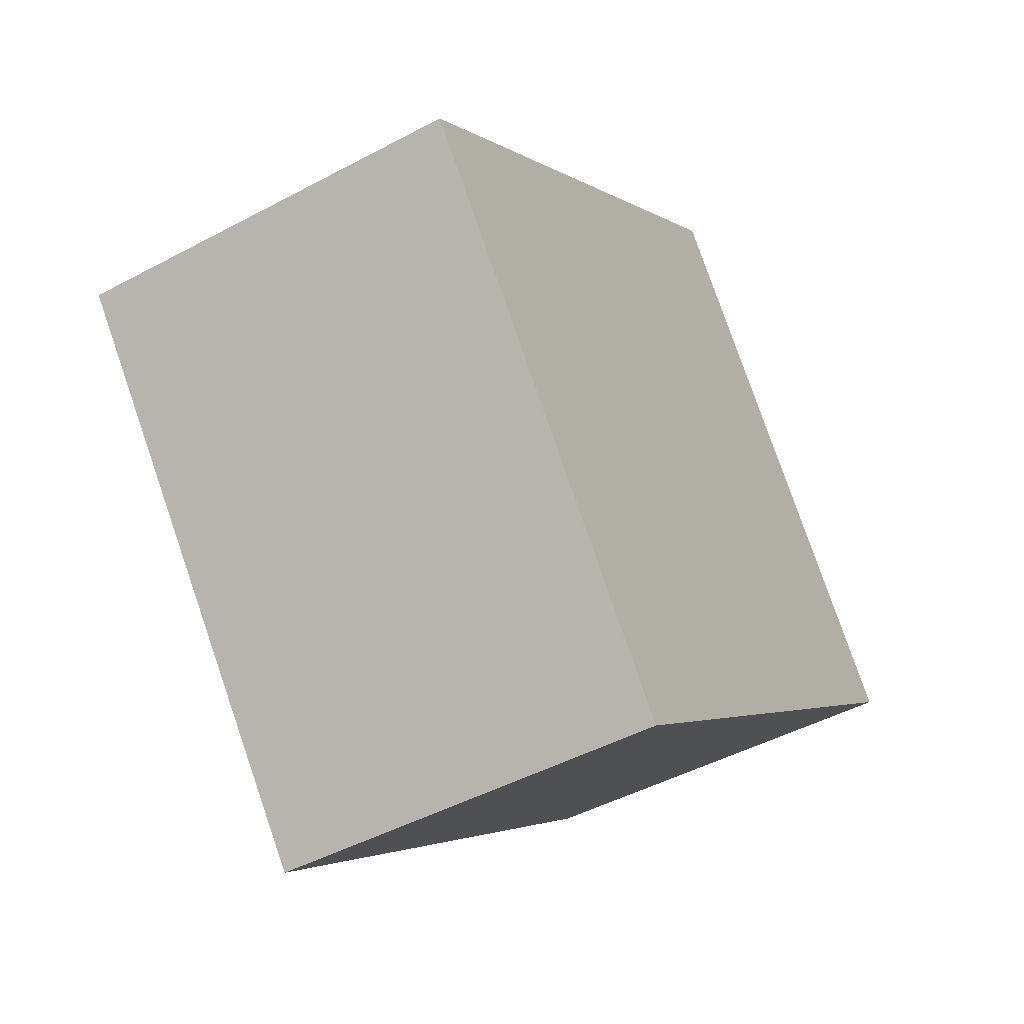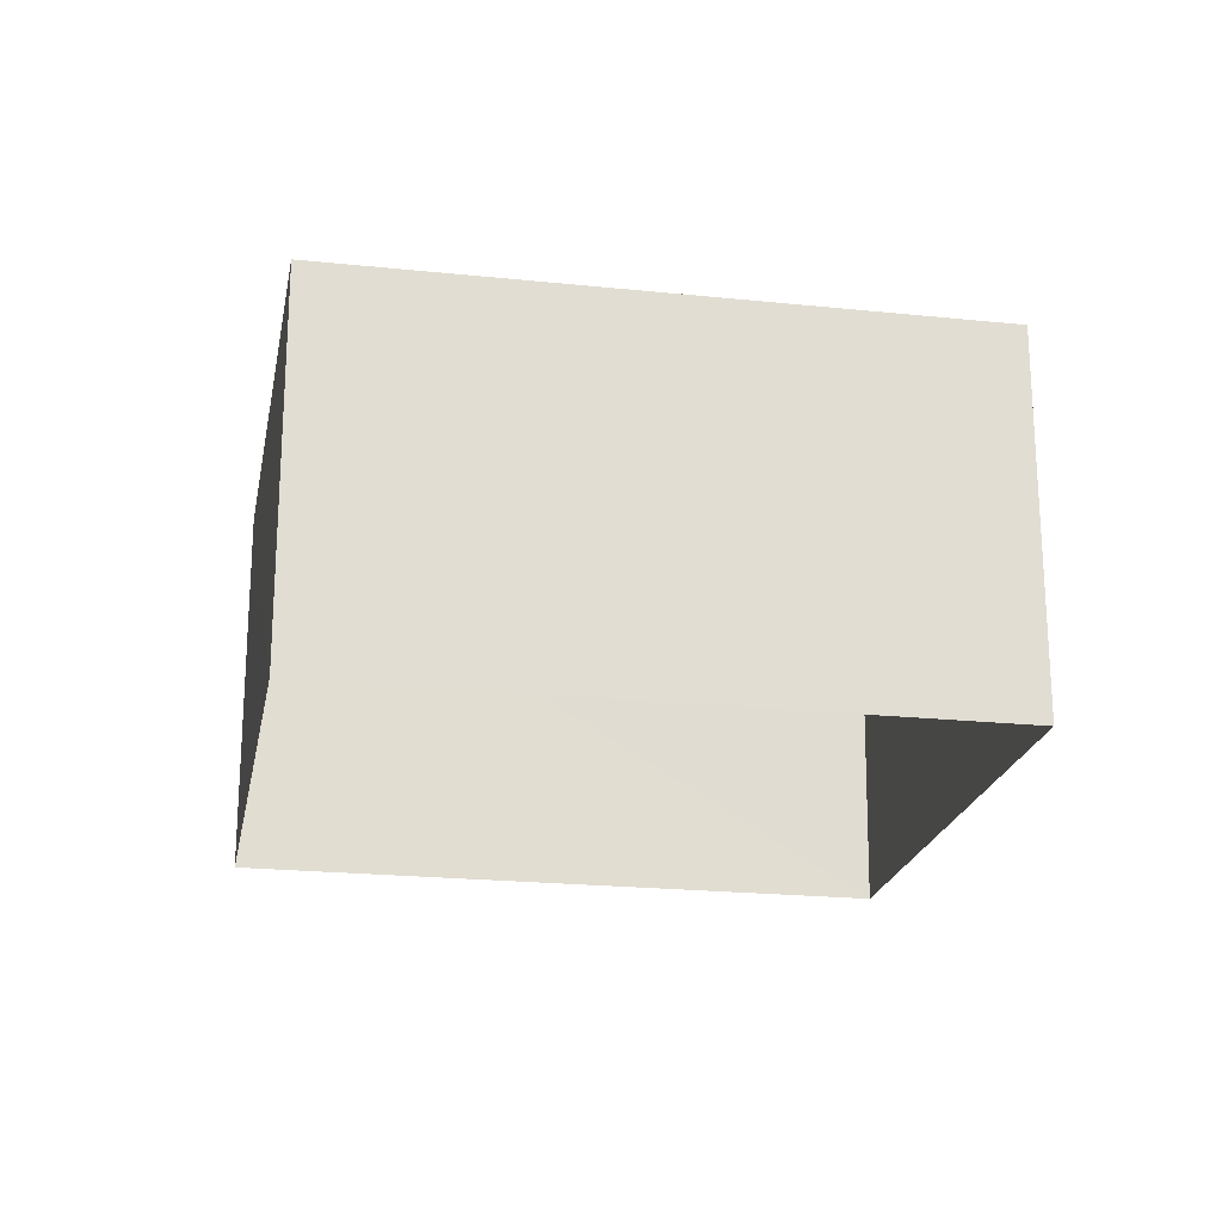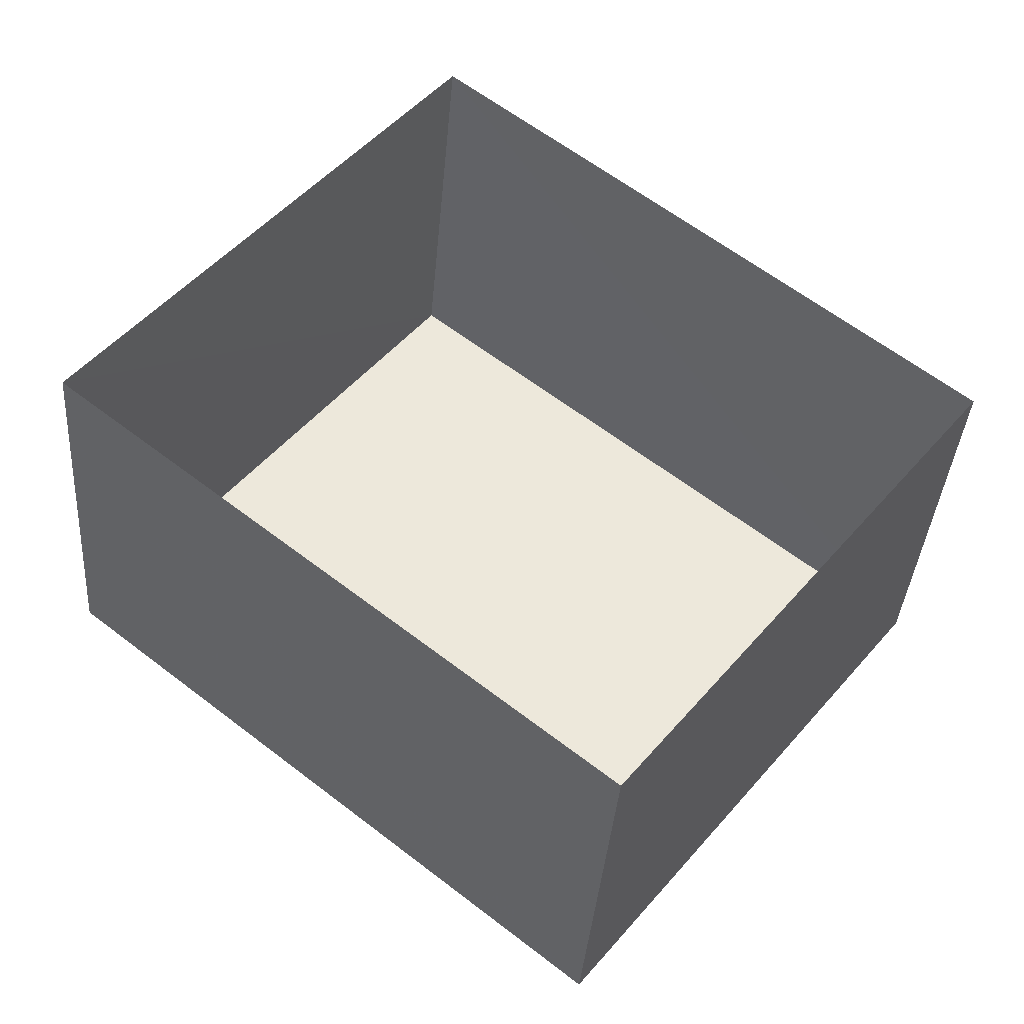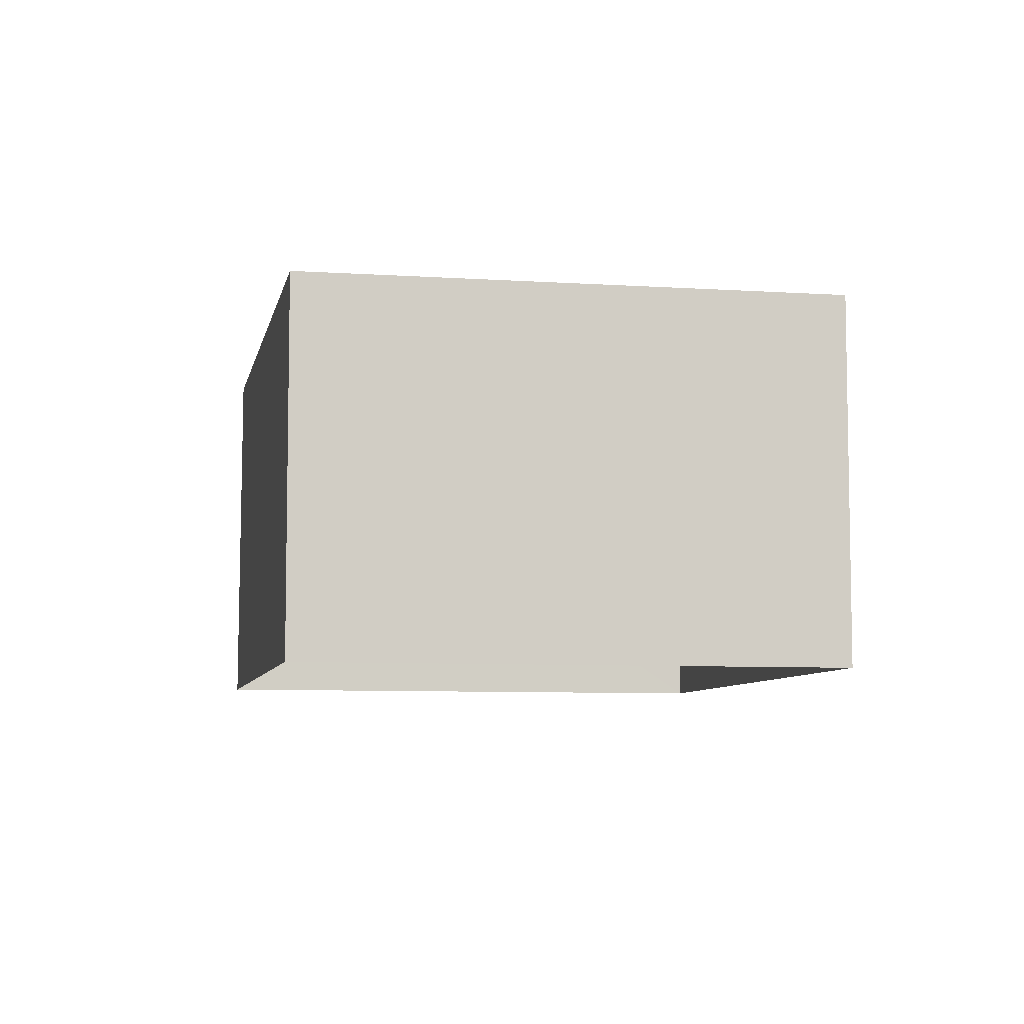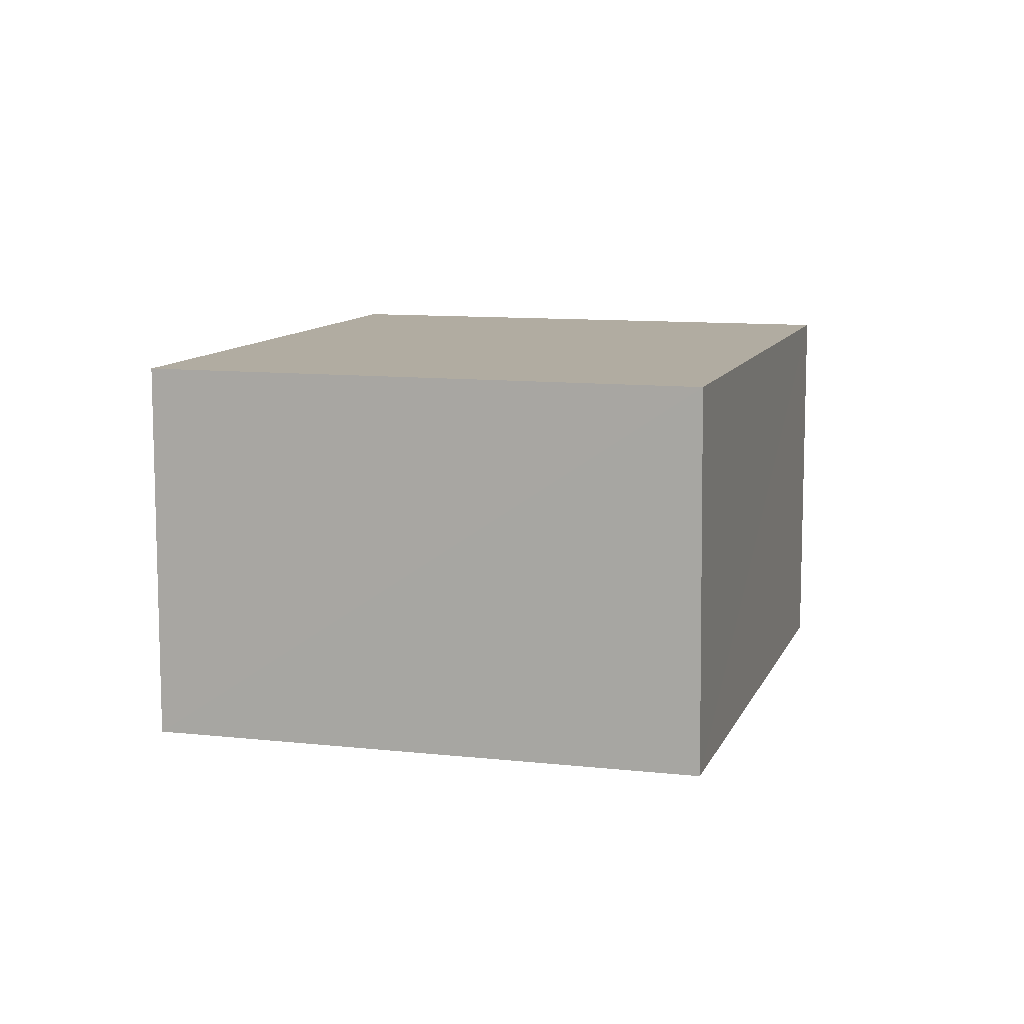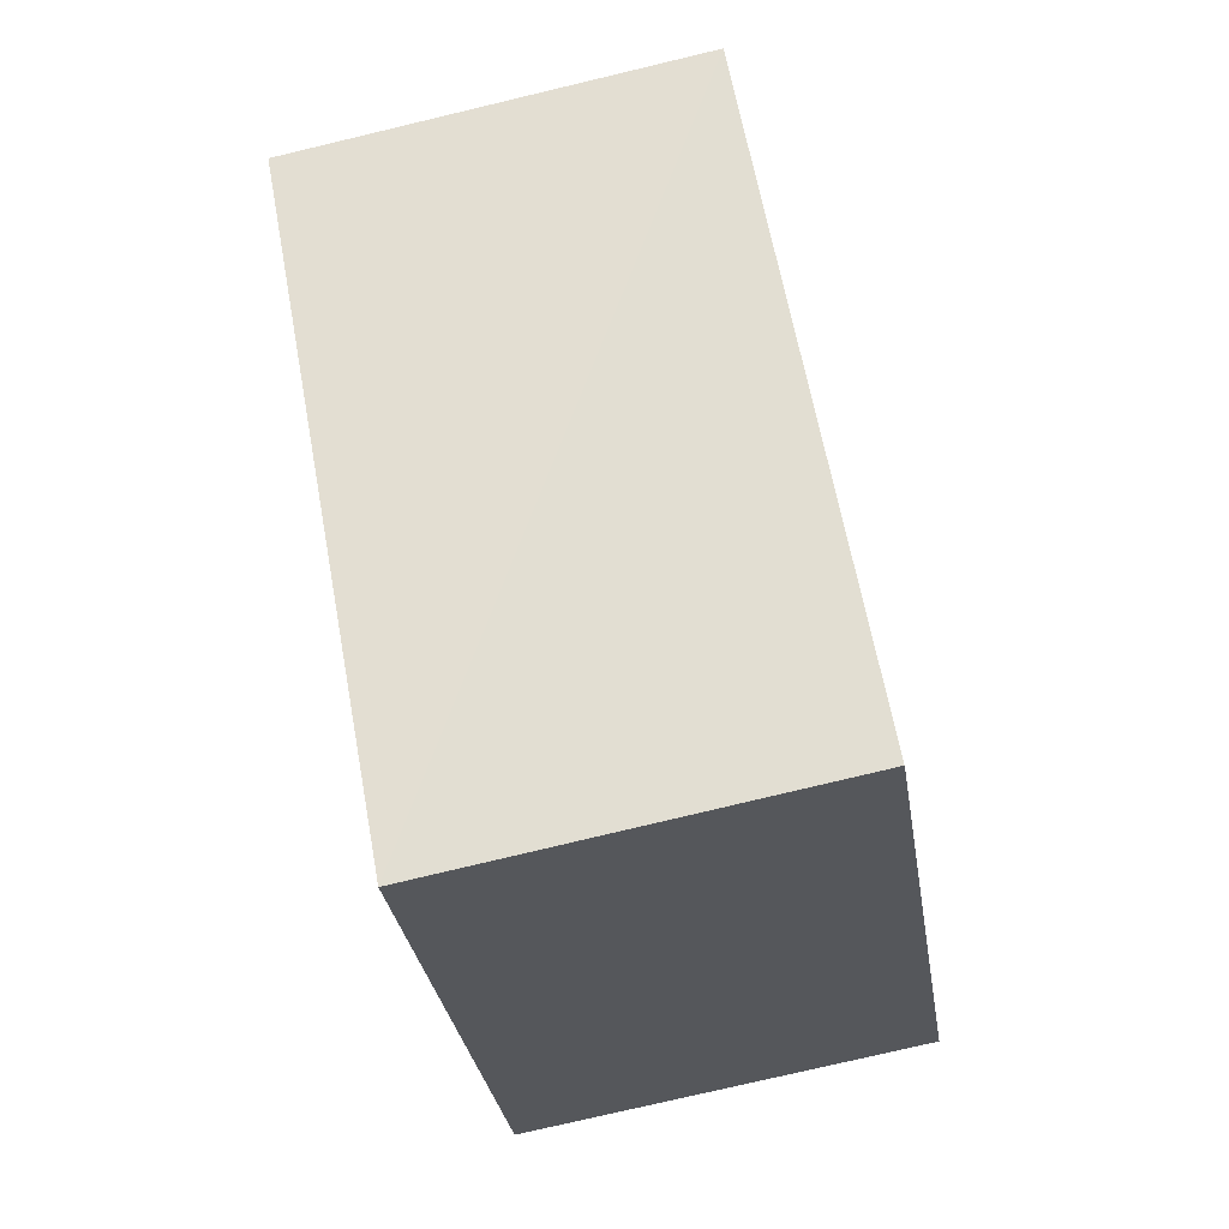
<metadata>
{"format":"obj","ext":"obj","renderer":"f3d","projection":"perspective","resolution":1024,"background":"white","views":[{"elev":-45.9,"azim":-58.7,"up":"+Y"},{"elev":-21.5,"azim":28.3,"up":"+Z"},{"elev":-36.8,"azim":175.8,"up":"+Y"},{"elev":-7.0,"azim":-62.0,"up":"+Z"},{"elev":10.2,"azim":145.2,"up":"+Z"},{"elev":-79.8,"azim":103.0,"up":"+Y"}]}
</metadata>
<code>
v -3.18e+05 4.33e+04 43.59
v -3.18e+05 4.331e+04 43.6
v -3.18e+05 4.331e+04 43.59
v -3.18e+05 4.331e+04 43.6
v -3.18e+05 4.331e+04 47.28
v -3.18e+05 4.33e+04 47.27
v -3.18e+05 4.331e+04 47.27
v -3.18e+05 4.331e+04 47.28
f 1 2 3
f 1 4 2
f 5 6 7
f 5 8 6
f 8 2 4
f 8 5 2
f 8 4 1
f 6 8 1
f 5 3 2
f 5 7 3
f 6 1 3
f 7 6 3

</code>
